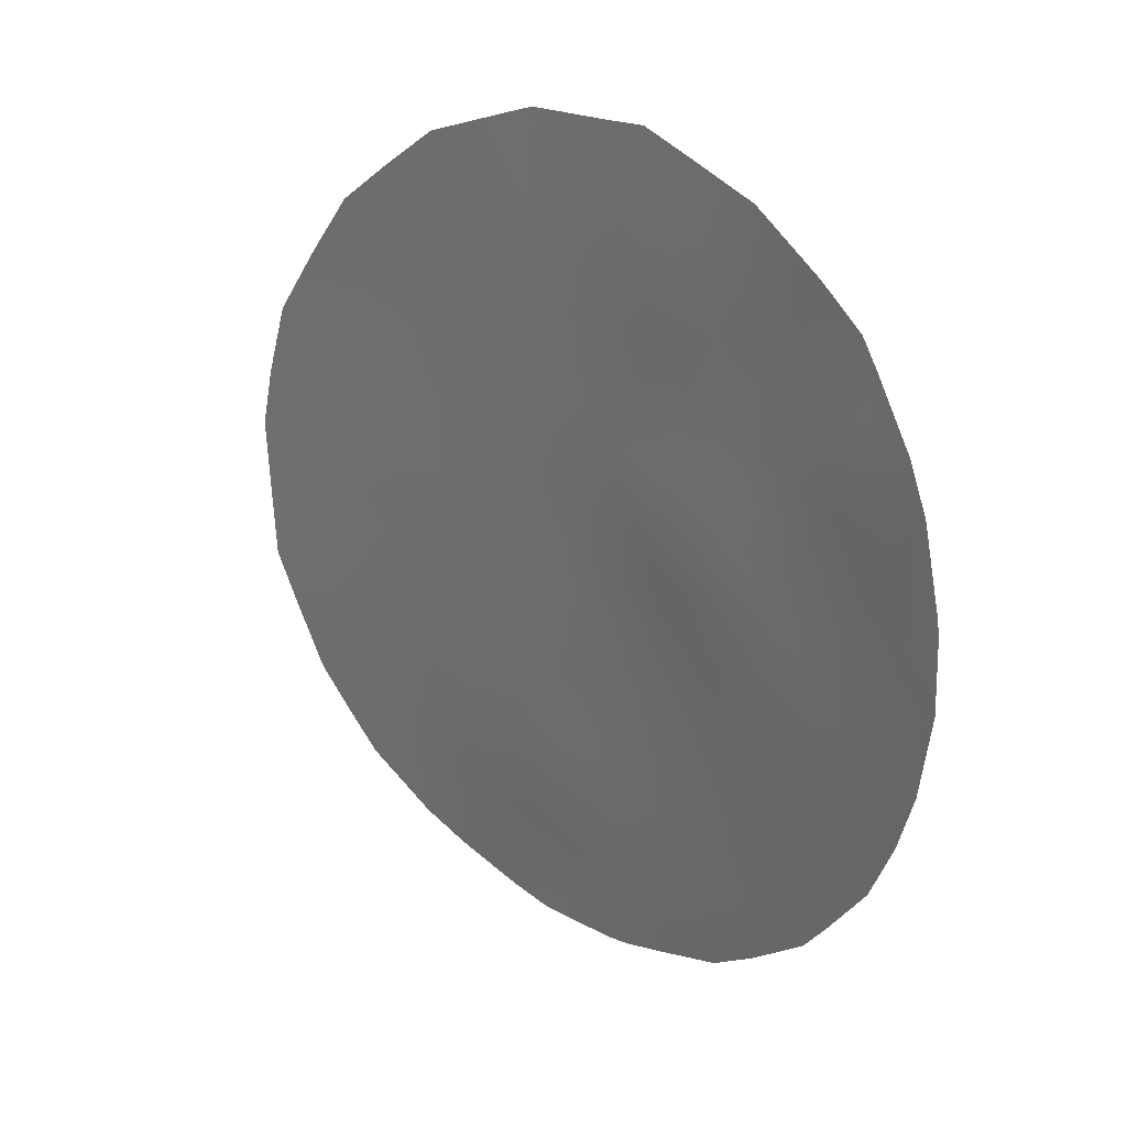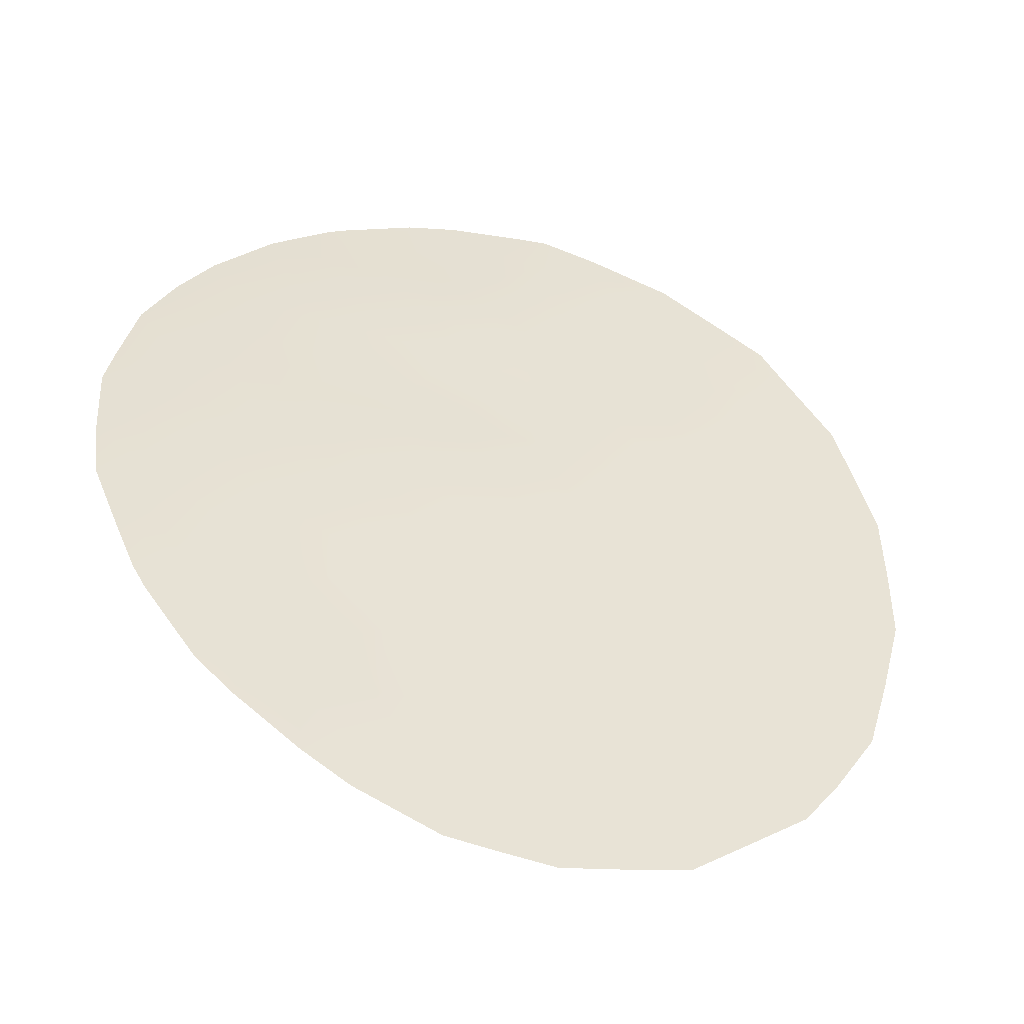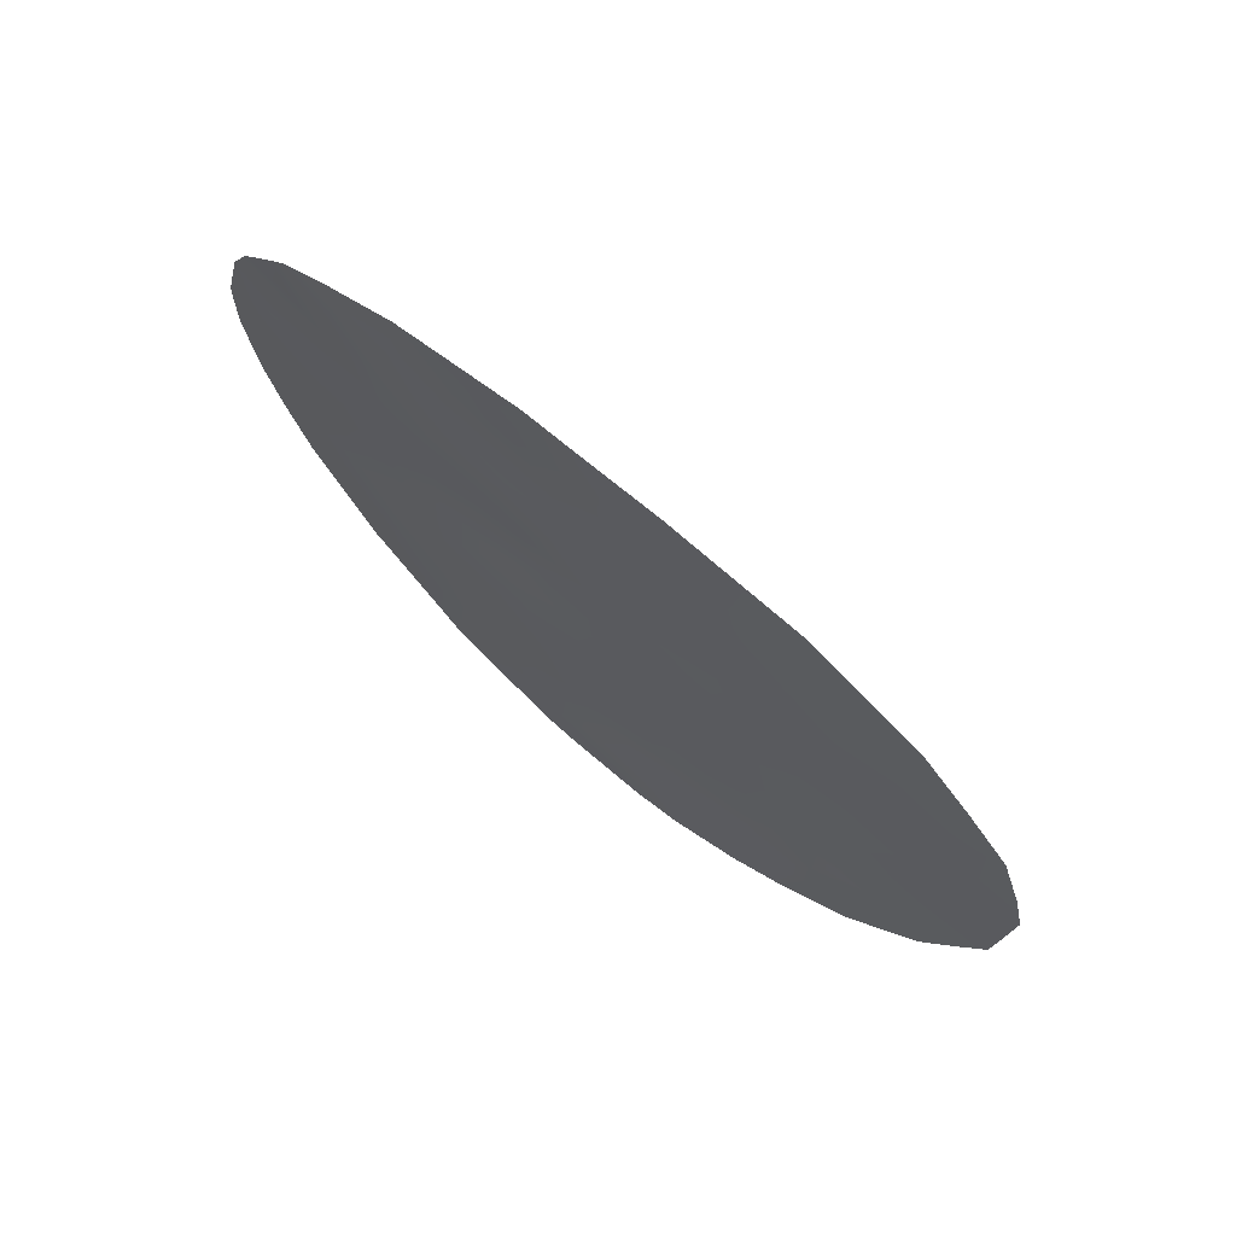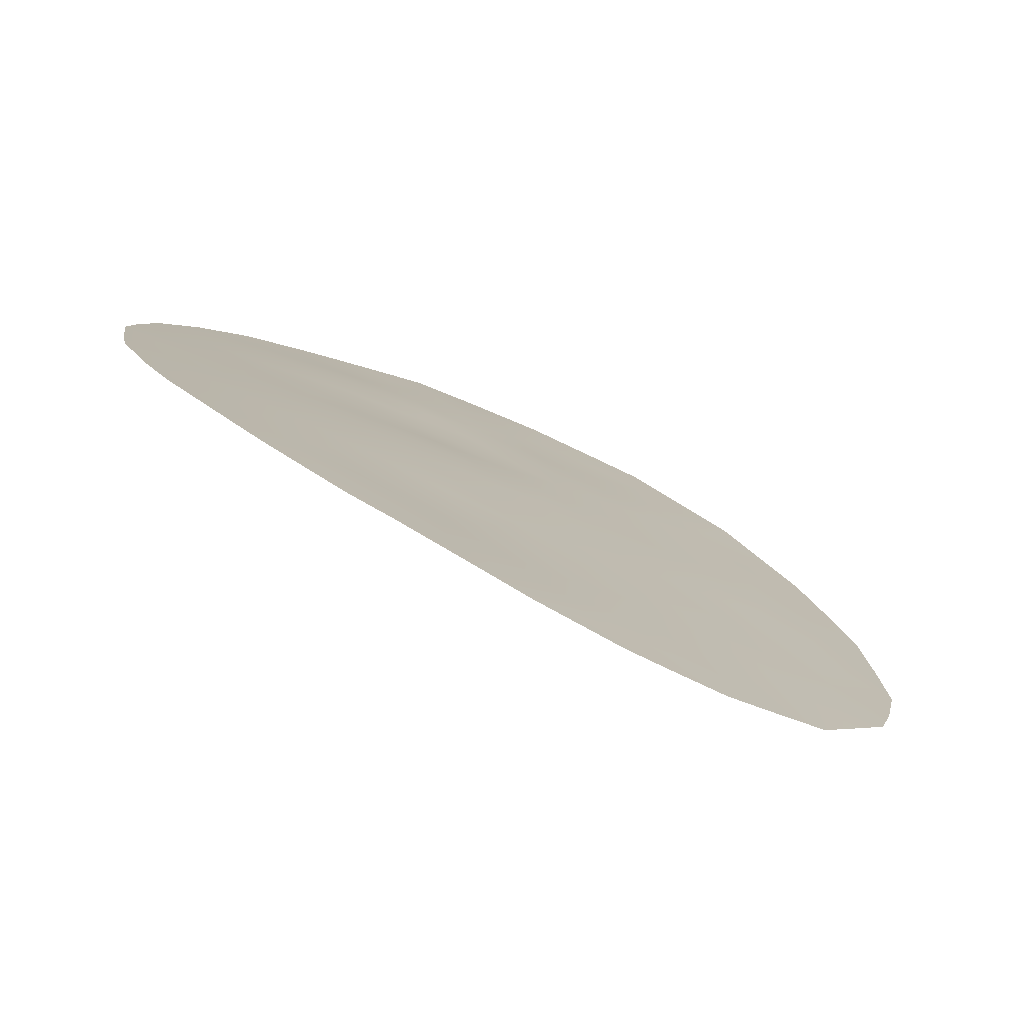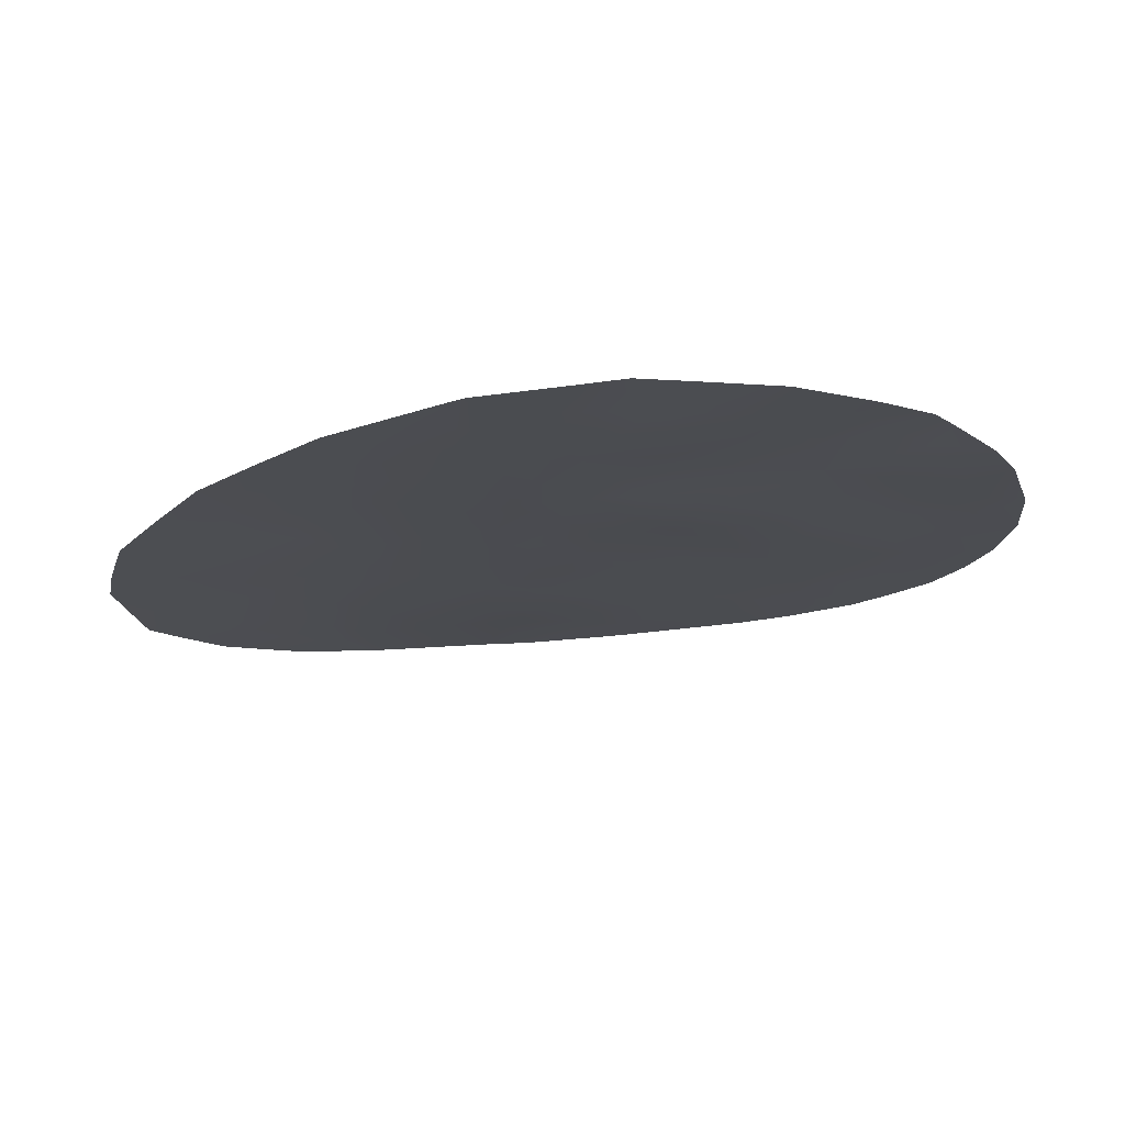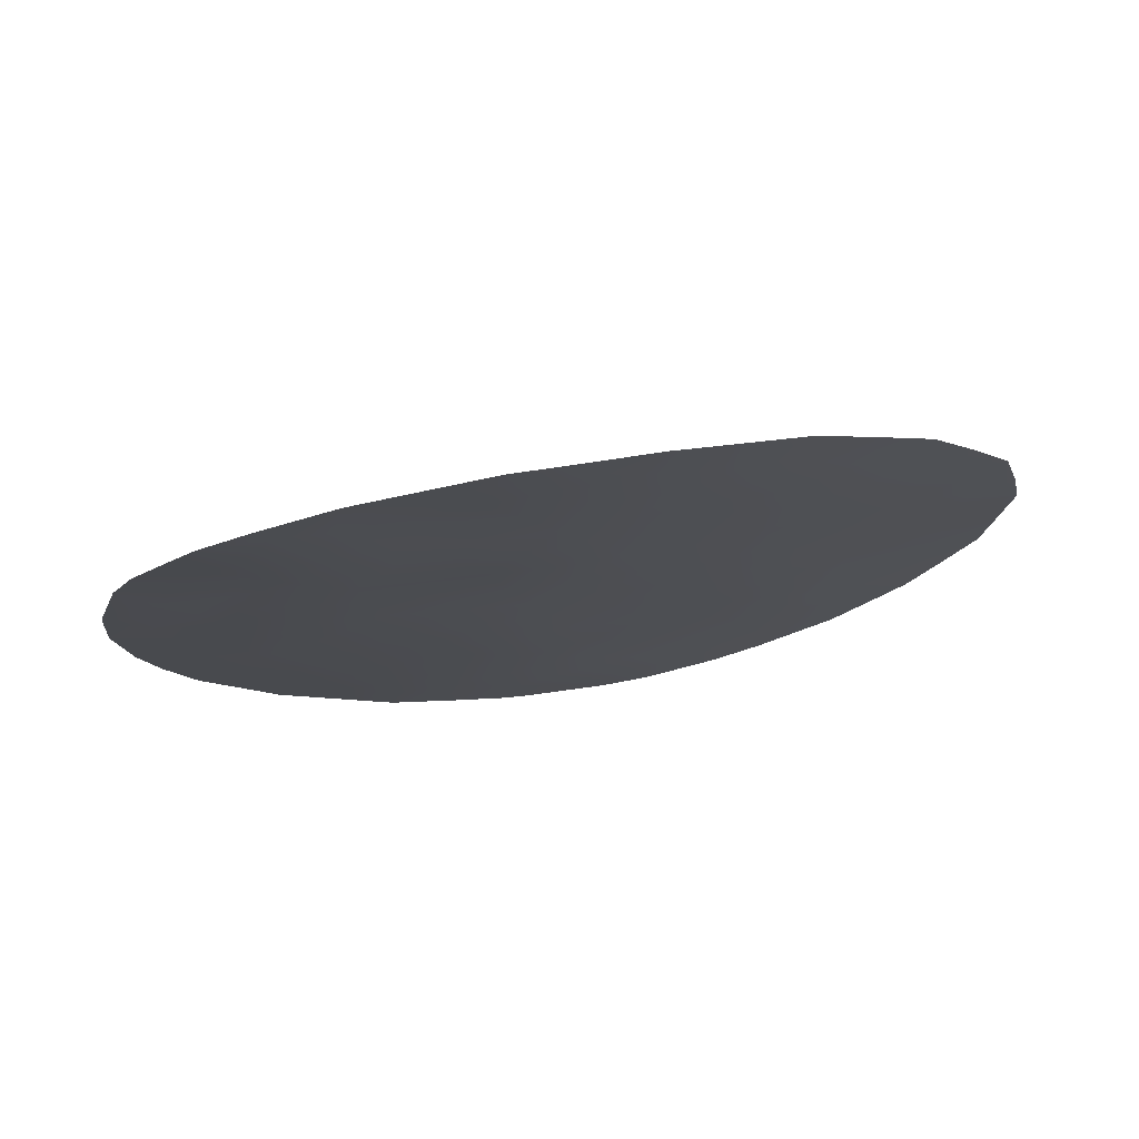
<metadata>
{"format":"obj","ext":"obj","renderer":"f3d","projection":"perspective","resolution":1024,"background":"white","views":[{"elev":31.0,"azim":72.1,"up":"+Z"},{"elev":20.0,"azim":-137.0,"up":"+Y"},{"elev":71.0,"azim":-112.4,"up":"+Z"},{"elev":-2.9,"azim":-157.0,"up":"+Y"},{"elev":76.7,"azim":24.9,"up":"+Z"},{"elev":74.3,"azim":-161.0,"up":"+Z"}]}
</metadata>
<code>
v -15.02 59.49 21.52
v -16.14 58.63 12.97
v -16.59 58.37 15.08
v -13.93 59.96 19.87
v -14.39 59.72 17.9
v -18.52 57.41 21.29
v -13.02 60.25 13.87
v -18.56 57.19 14.85
v -10.32 61.68 20.39
v -20.03 56.37 20.41
v -14.93 59.66 24.92
v -14.97 59.36 16.14
v -14.28 59.92 23.37
v -12.75 60.71 22.56
v -17.61 58.04 23.05
v -15.91 59.07 23.46
v -17.28 58.12 19.35
v -13.17 60.26 15.96
v -15.61 59.11 19.62
v -16.17 58.71 17.54
v -18.12 57.52 17.24
v -12.5 60.62 18.24
v -11.04 61.42 21.88
v -17.7 57.7 13.29
v -16.64 58.56 21.44
v -10.61 61.51 18.73
v -12.15 60.9 20.4
v -11.68 60.89 14.99
v -14.73 59.42 14.29
v -9.87 61.87 20.3
v -17.55 57.79 12.55
v -18.18 57.38 12.83
v -10.09 61.63 16.94
v -9.88 61.76 17.87
v -16.6 58.35 12.29
v -11.24 61.43 23.41
v -11.52 61.33 23.78
v -16.71 58.67 25.12
v -16.61 58.73 25.17
v -19.52 56.78 22.94
v -20.61 55.99 20.84
v -20.06 56.18 14.67
v -12.89 60.29 13.12
v -12.21 60.59 13.67
v -14.48 59.49 12.44
v -14.83 59.31 12.35
v -15.97 58.7 12.21
v -18.85 57.24 23.66
v -21 55.67 18.75
v -18.13 57.73 24.39
v -10.59 61.64 22.49
v -15.49 59.37 25.32
v -14.93 59.69 25.41
v -11.03 61.16 14.99
v -11.38 60.99 14.45
v -13.21 60.55 24.91
v -9.922 61.86 20.55
v -10.26 61.75 21.8
v -19.14 56.77 13.49
v -10.44 61.45 15.95
v -20.8 55.7 16.48
v -15.62 58.92 14.65
v -16.35 58.51 13.92
v -15.48 59 13.62
v -13.22 60.28 19.06
v -14.13 59.85 18.9
v -13.46 60.17 18.04
v -14.77 59.53 19.74
v -15.01 59.41 18.76
v -13.96 59.83 15.07
v -13.86 59.84 14.06
v -13.1 60.25 14.79
v -12.08 60.76 16.37
v -11.77 60.93 17.43
v -12.78 60.46 17.15
v -14.19 59.75 16.05
v -13.77 60 16.99
v -14.68 59.54 16.94
v -13.5 60.29 21.76
v -13.61 60.26 22.93
v -10.79 61.39 17.69
v -14.85 59.39 15.29
v -15.68 58.93 15.7
v -11.43 61.03 15.73
v -12.3 60.63 15.38
v -16.94 58.15 13.13
v -14.55 59.68 20.67
v -15.35 59.28 20.6
v -17.98 57.78 22.23
v -17.53 58.02 21.32
v -17.13 58.3 22.32
v -15.43 59.3 22.45
v -16.27 58.82 22.43
v -15.83 59.03 21.51
v -13.77 60.09 20.77
v -14.3 59.86 21.45
v -14.39 59.84 22.37
v -15 59.54 23.37
v -16.79 58.54 23.28
v -16.14 58.97 24.49
v -16.49 58.48 16.38
v -17.1 58.15 17.34
v -17.52 57.86 16.42
v -20.86 55.79 19.67
v -20.5 56.03 19.63
v -18.85 57.01 15.58
v -19.78 56.39 15.4
v -19.32 56.68 14.74
v -19.95 56.33 17.29
v -20.38 56.06 18.24
v -16.74 58.4 18.43
v -17.63 57.87 18.3
v -17.42 58.2 24.75
v -15.88 58.91 18.6
v -16.43 58.62 19.49
v -11.34 61.34 22.65
v -11.97 61.1 23.16
v -11.88 61.07 22.15
v -15.36 59.41 24.31
v -18.21 57.65 23.26
v -18.78 57.26 22.53
v -12.31 60.77 19.29
v -13.08 60.41 20.06
v -11.53 61.07 18.48
v -13.03 60.48 20.9
v -12.51 60.78 21.48
v -14.61 59.79 24.2
v -14.27 60 24.85
v -14.2 60.06 25.2
v -10.66 61.56 21.04
v -12.36 60.94 23.94
v -13.03 60.61 23.89
v -12.18 61.03 24.27
v -16.97 58.33 20.41
v -16.14 58.82 20.52
v -17.24 57.98 14.1
v -18.25 57.42 16.09
v -15.27 59.22 17.75
v -15.53 59.05 16.75
v -17.73 57.69 14.96
v -17.84 57.8 20.3
v -11.56 61.18 21.2
v -18.08 57.47 14.02
v -18.71 57.07 13.85
v -19.02 56.95 17.69
v -18.48 57.32 18.33
v -19.03 56.99 19.1
v -20.16 56.24 19.08
v -19.45 56.74 19.91
v -18.67 57.26 20.16
v -19.32 56.86 20.89
v -11.35 61.21 19.5
v -13.81 60.19 24.02
v -18.1 57.59 19.27
v -14.59 59.46 13.19
v -19.86 56.35 16.26
v -20.46 55.92 15.63
v -10.43 61.61 19.72
v -9.765 61.86 19.19
v -15.36 59.04 12.8
v -13.72 59.89 13.29
v -13.84 59.82 12.71
v -11.06 61.36 20.37
v -20.9 55.69 17.6
v -19.57 56.5 14.02
v -12.27 60.61 14.49
v -19.36 56.86 21.78
v -19.92 56.47 21.24
v -20.09 56.37 21.89
v -11.07 61.23 16.68
v -17.57 58.08 23.87
v -16.72 58.62 24.08
v -17.32 57.95 15.67
v -19.44 56.69 18.26
v -18.93 56.98 16.85
f 62 63 64
f 65 66 67
f 68 69 66
f 70 71 72
f 73 74 75
f 76 77 78
f 24 32 31
f 26 81 34
f 82 83 62
f 84 73 85
f 2 86 35
f 68 87 88
f 92 93 94
f 75 67 77
f 95 96 87
f 117 36 37
f 98 92 97
f 99 16 172
f 101 102 103
f 49 105 104
f 106 107 108
f 7 43 44
f 26 34 159
f 155 160 45
f 2 35 47
f 111 112 102
f 172 113 171
f 114 115 111
f 117 116 36
f 117 118 116
f 82 70 76
f 16 119 100
f 120 121 89
f 65 122 123
f 81 124 74
f 79 125 126
f 28 55 54
f 119 98 127
f 128 56 129
f 23 130 58
f 14 131 132
f 56 131 133
f 80 132 153
f 134 115 135
f 63 136 86
f 137 175 106
f 138 69 114
f 138 139 78
f 103 137 173
f 134 90 141
f 118 126 142
f 24 143 32
f 139 101 83
f 149 150 151
f 40 121 48
f 94 135 88
f 170 60 33
f 124 152 122
f 127 153 128
f 93 99 91
f 125 95 123
f 9 30 57
f 23 58 51
f 150 154 141
f 155 64 160
f 156 157 107
f 45 160 46
f 154 146 112
f 45 162 155
f 152 158 163
f 130 142 163
f 11 53 52
f 136 140 143
f 109 164 61
f 108 165 144
f 155 161 71
f 28 166 55
f 72 166 85
f 10 151 168
f 168 167 169
f 147 149 148
f 29 62 64
f 62 3 63
f 64 63 2
f 22 65 67
f 65 4 66
f 67 66 5
f 4 68 66
f 68 19 69
f 66 69 5
f 18 70 72
f 70 29 71
f 72 71 7
f 18 73 75
f 73 170 74
f 75 74 22
f 12 76 78
f 76 18 77
f 78 77 5
f 13 97 80
f 80 79 14
f 33 81 170
f 81 33 34
f 29 82 62
f 82 12 83
f 62 83 3
f 28 84 85
f 84 170 73
f 85 73 18
f 31 86 24
f 86 31 35
f 19 68 88
f 68 4 87
f 88 87 1
f 89 6 90
f 91 90 25
f 1 92 94
f 92 16 93
f 94 93 25
f 18 75 77
f 75 22 67
f 77 67 5
f 4 95 87
f 95 79 96
f 87 96 1
f 79 80 97
f 96 97 1
f 13 98 97
f 98 16 92
f 97 92 1
f 171 99 172
f 38 172 100
f 39 38 100
f 3 101 173
f 101 20 102
f 10 41 105
f 104 105 41
f 8 106 108
f 106 156 107
f 108 107 42
f 109 174 110
f 20 111 102
f 111 17 112
f 102 112 21
f 172 38 113
f 120 171 50
f 20 114 111
f 114 19 115
f 111 115 17
f 51 116 23
f 116 51 36
f 117 14 118
f 116 118 23
f 12 82 76
f 82 29 70
f 76 70 18
f 119 52 100
f 52 119 11
f 39 100 52
f 4 65 123
f 65 22 122
f 123 122 27
f 81 26 124
f 74 124 22
f 14 79 126
f 126 125 27
f 11 119 127
f 119 16 98
f 127 98 13
f 11 128 53
f 129 53 128
f 57 130 9
f 130 57 58
f 14 117 131
f 117 37 131
f 133 131 37
f 13 80 153
f 80 14 132
f 25 134 135
f 134 17 115
f 135 115 19
f 2 63 86
f 63 3 136
f 86 136 24
f 106 175 156
f 20 138 114
f 138 5 69
f 114 69 19
f 5 138 78
f 138 20 139
f 78 139 12
f 8 137 106
f 17 134 141
f 134 25 90
f 141 90 6
f 23 118 142
f 118 14 126
f 142 126 27
f 32 143 144
f 143 8 144
f 144 59 32
f 12 139 83
f 139 20 101
f 83 101 3
f 145 21 146
f 174 148 110
f 148 149 105
f 110 148 49
f 10 149 151
f 149 147 150
f 151 150 6
f 109 145 174
f 48 120 50
f 121 120 48
f 1 94 88
f 94 25 135
f 88 135 19
f 22 124 122
f 124 26 152
f 122 152 27
f 11 127 128
f 127 13 153
f 128 153 56
f 25 93 91
f 93 16 99
f 91 99 15
f 27 125 123
f 125 79 95
f 123 95 4
f 6 150 141
f 150 147 154
f 141 154 17
f 155 29 64
f 160 64 2
f 156 61 157
f 107 157 42
f 159 158 26
f 9 158 30
f 159 30 158
f 47 160 2
f 160 47 46
f 17 154 112
f 154 147 146
f 112 146 21
f 161 155 162
f 7 161 43
f 162 43 161
f 27 152 163
f 152 26 158
f 163 158 9
f 9 130 163
f 130 23 142
f 163 142 27
f 24 136 143
f 136 3 173
f 143 140 8
f 84 54 60
f 54 84 28
f 170 84 60
f 8 108 144
f 108 42 165
f 144 165 59
f 29 155 71
f 71 161 7
f 44 166 7
f 166 44 55
f 18 72 85
f 72 7 166
f 85 166 28
f 168 151 167
f 167 40 169
f 40 167 121
f 10 168 41
f 169 41 168
f 174 147 148
f 105 149 10
f 110 49 164
f 170 81 74
f 156 109 61
f 167 151 6
f 15 120 89
f 121 6 89
f 99 171 15
f 120 15 171
f 79 97 96
f 171 113 50
f 167 6 121
f 103 102 21
f 103 21 137
f 89 90 91
f 89 91 15
f 173 137 140
f 172 16 100
f 173 101 103
f 136 173 140
f 175 145 109
f 109 110 164
f 156 175 109
f 137 21 175
f 174 146 147
f 132 131 56
f 153 132 56
f 140 137 8
f 174 145 146
f 148 105 49
f 175 21 145

</code>
